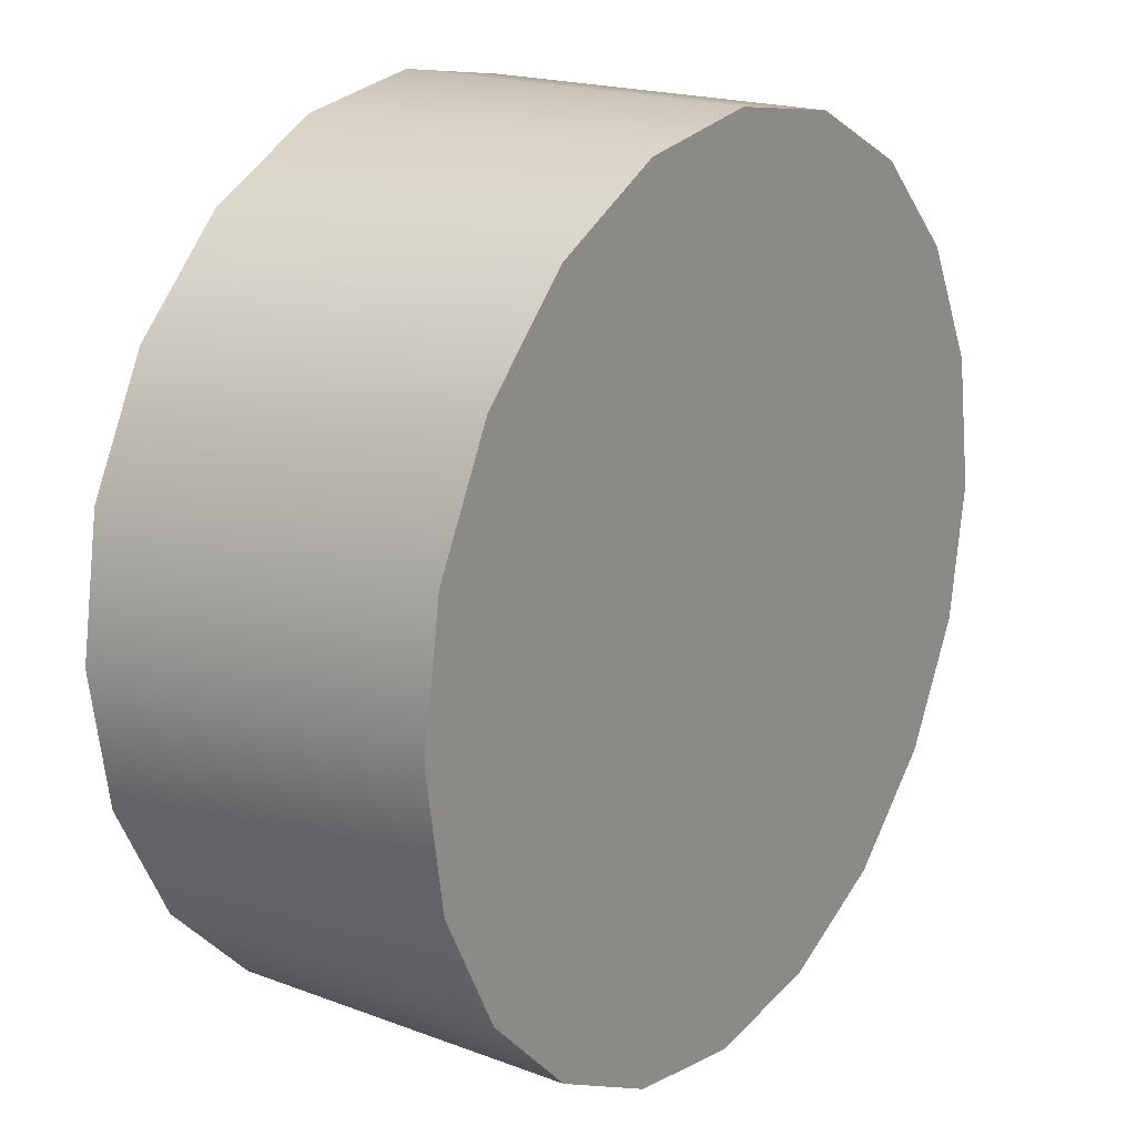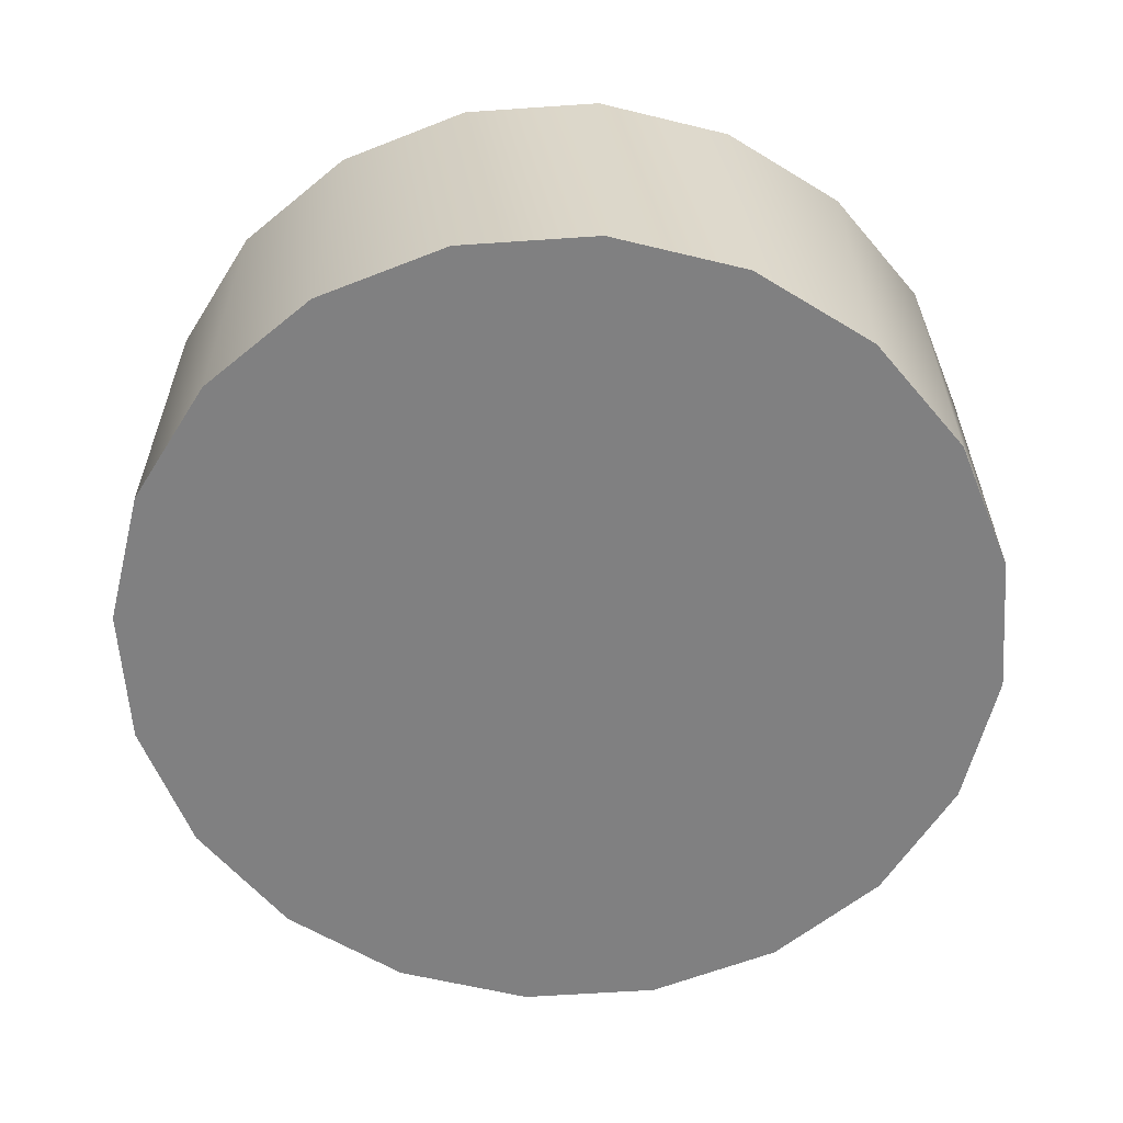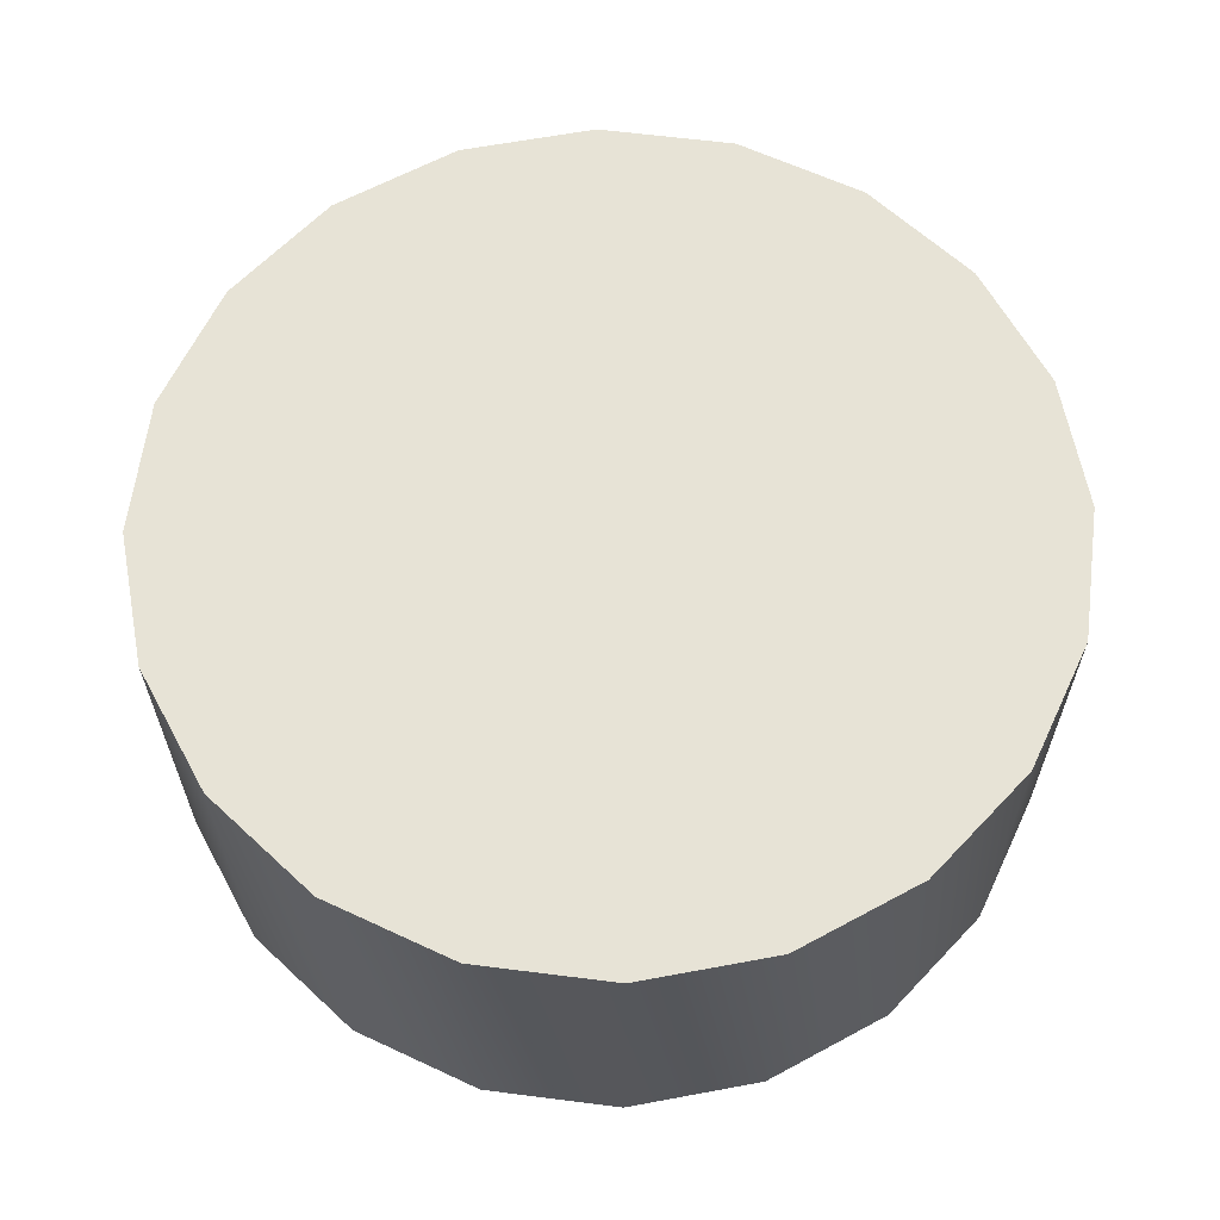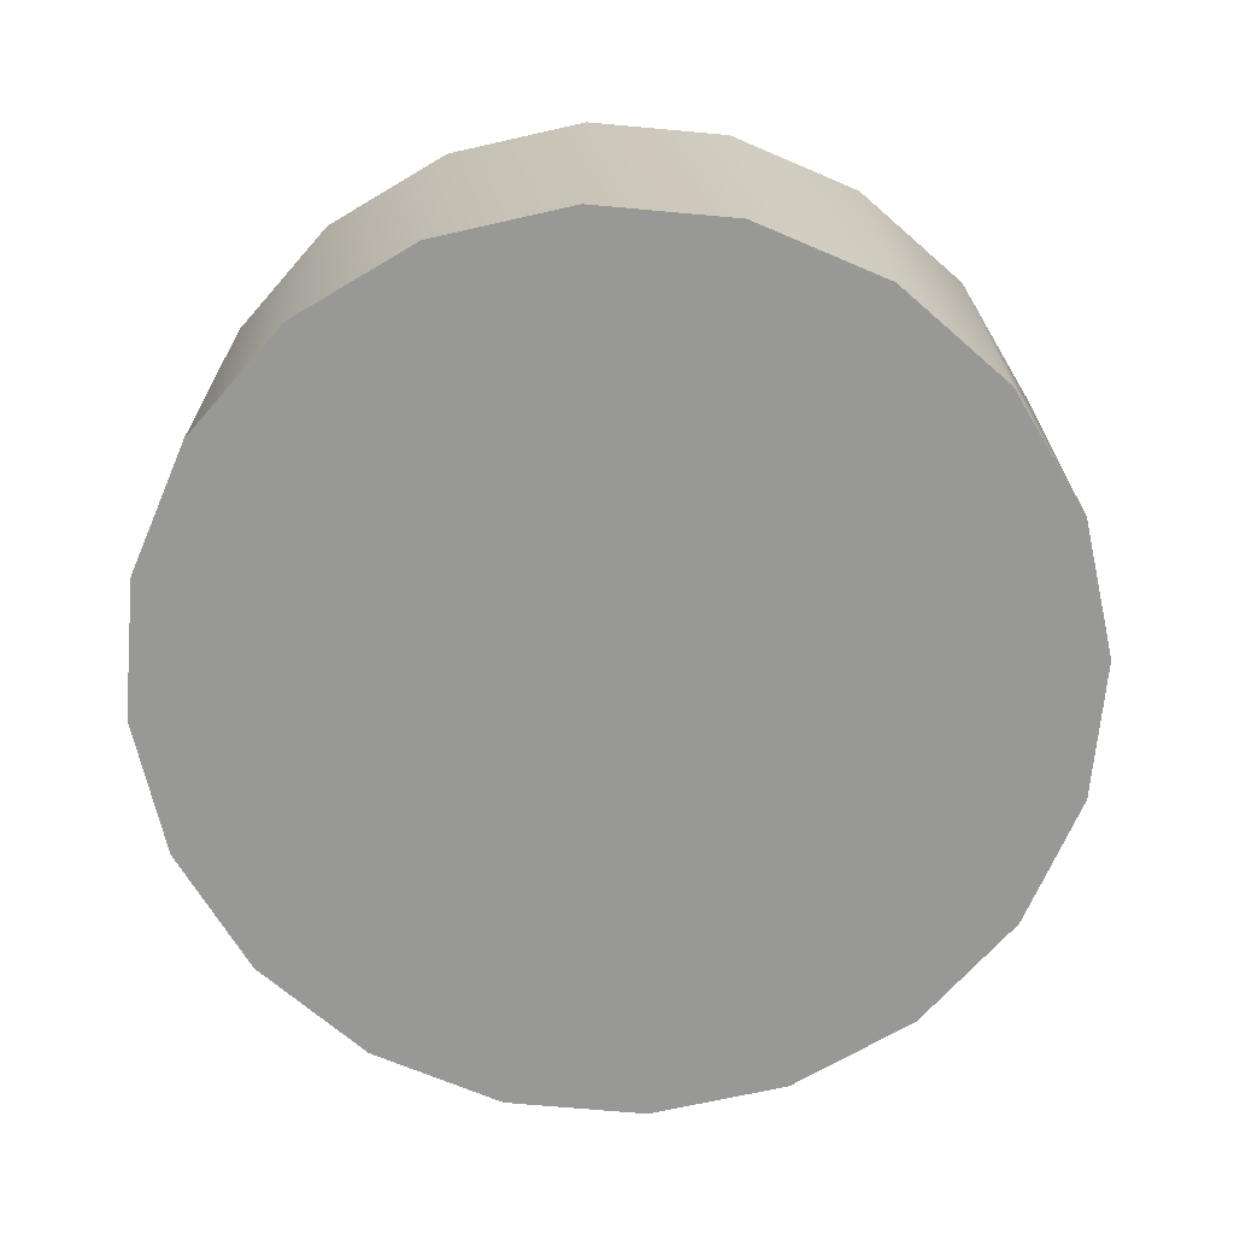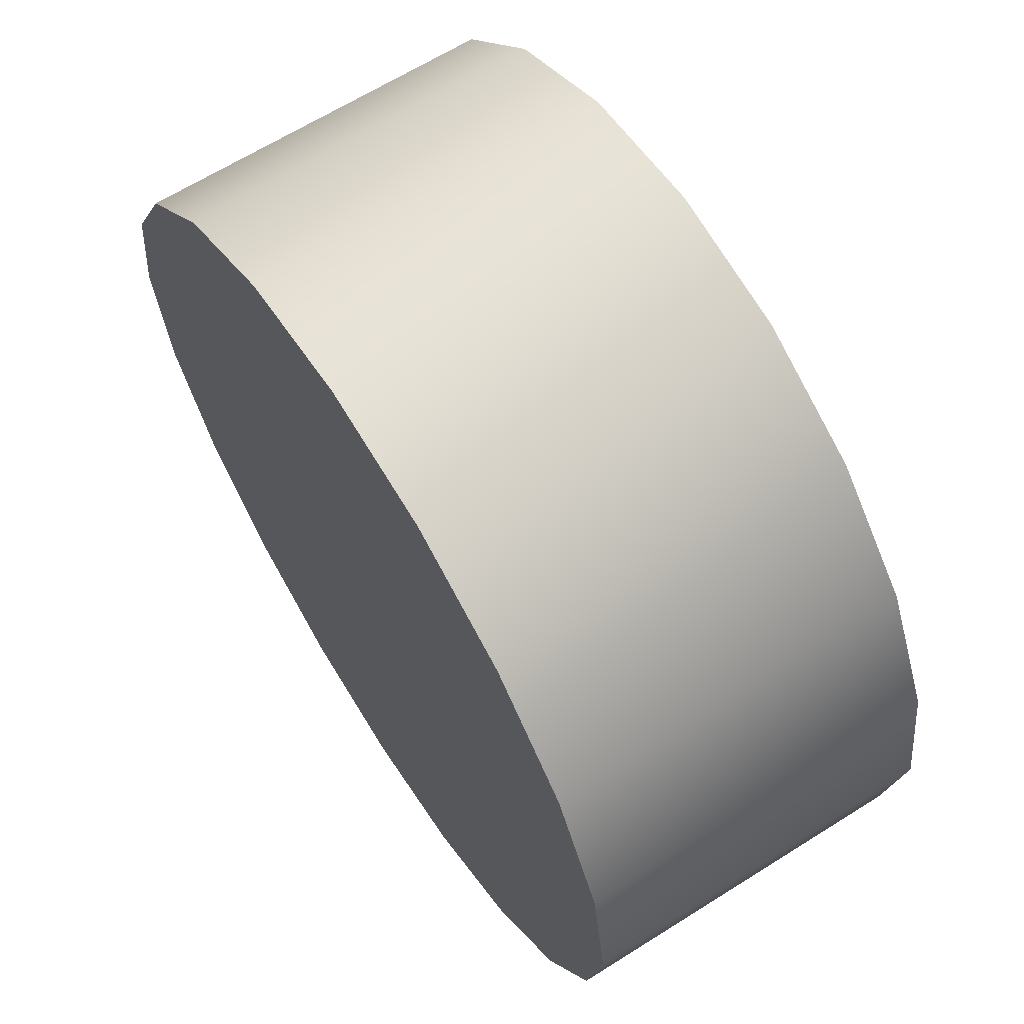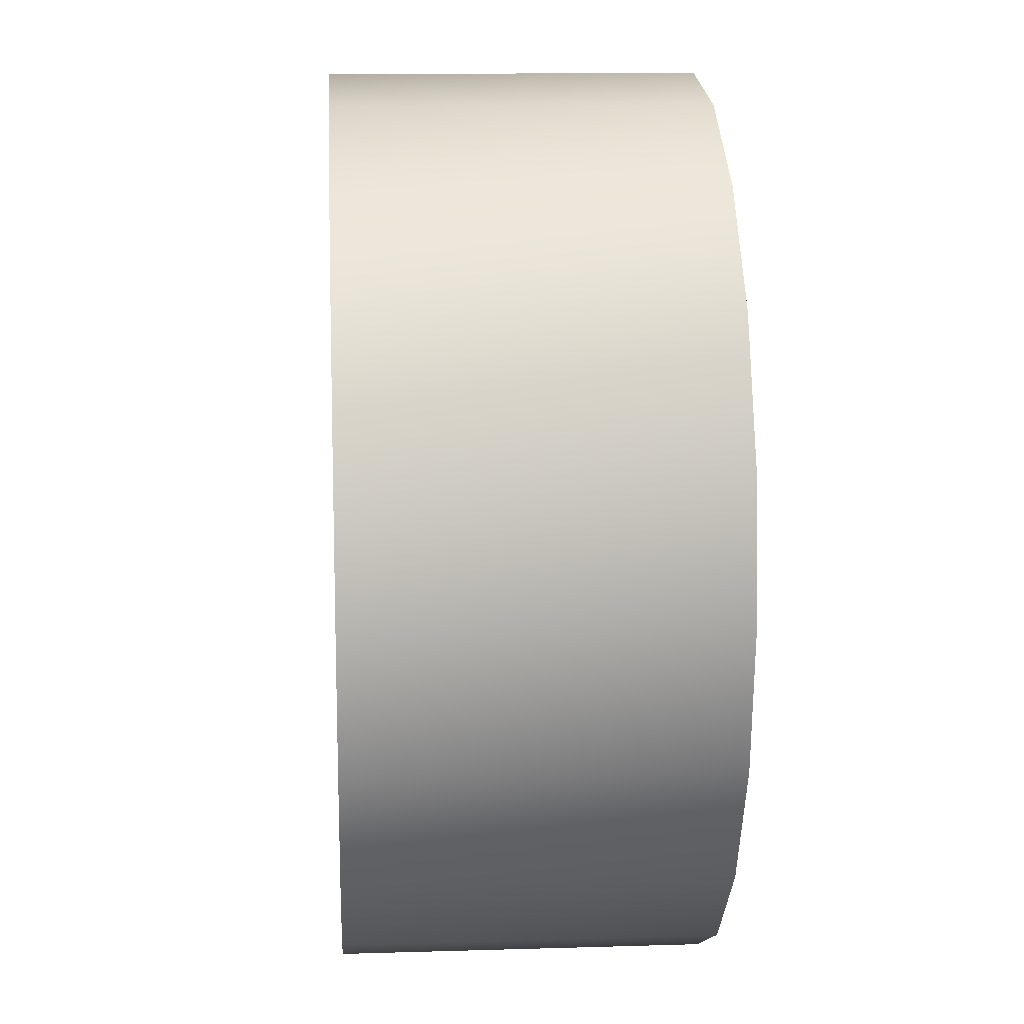
<metadata>
{"format":"obj","ext":"obj","renderer":"f3d","projection":"perspective","resolution":1024,"background":"white","views":[{"elev":19.0,"azim":125.3,"up":"+Z"},{"elev":-60.1,"azim":-113.0,"up":"+Y"},{"elev":62.7,"azim":16.3,"up":"+Y"},{"elev":-68.5,"azim":129.8,"up":"+Y"},{"elev":64.8,"azim":-122.4,"up":"+Z"},{"elev":13.4,"azim":-93.9,"up":"+Z"}]}
</metadata>
<code>
g default
v -0.8391 -0.08073 6.576
v -1.54 -0.08073 5.201
v -2.631 -0.08073 4.109
v -4.006 -0.08073 3.409
v -5.53 -0.08073 3.167
v -7.055 -0.08073 3.409
v -8.43 -0.08073 4.109
v -9.521 -0.08073 5.201
v -10.22 -0.08073 6.576
v -10.46 -0.08073 8.1
v -10.22 -0.08073 9.624
v -9.521 -0.08073 11
v -8.43 -0.08073 12.09
v -7.055 -0.08073 12.79
v -5.53 -0.08073 13.03
v -4.006 -0.08073 12.79
v -2.631 -0.08073 12.09
v -1.54 -0.08073 11
v -0.8391 -0.08073 9.624
v -0.5977 -0.08073 8.1
v -0.8391 3.919 6.576
v -1.54 3.919 5.201
v -2.631 3.919 4.109
v -4.006 3.919 3.409
v -5.53 3.919 3.167
v -7.055 3.919 3.409
v -8.43 3.919 4.109
v -9.521 3.919 5.201
v -10.22 3.919 6.576
v -10.46 3.919 8.1
v -10.22 3.919 9.624
v -9.521 3.919 11
v -8.43 3.919 12.09
v -7.055 3.919 12.79
v -5.53 3.919 13.03
v -4.006 3.919 12.79
v -2.631 3.919 12.09
v -1.54 3.919 11
v -0.8391 3.919 9.624
v -0.5977 3.919 8.1
v -5.53 -0.08073 8.1
v -5.53 3.919 8.1
g pCylinder3
f 1 2 21
f 2 22 21
f 2 3 22
f 3 23 22
f 3 4 23
f 4 24 23
f 4 5 24
f 5 25 24
f 5 6 25
f 6 26 25
f 6 7 26
f 7 27 26
f 7 8 27
f 8 28 27
f 8 9 28
f 9 29 28
f 9 10 29
f 10 30 29
f 10 11 30
f 11 31 30
f 11 12 31
f 12 32 31
f 12 13 32
f 13 33 32
f 13 14 33
f 14 34 33
f 14 15 34
f 15 35 34
f 15 16 35
f 16 36 35
f 16 17 36
f 17 37 36
f 17 18 37
f 18 38 37
f 18 19 38
f 19 39 38
f 19 20 39
f 20 40 39
f 20 1 40
f 1 21 40
f 2 1 41
f 3 2 41
f 4 3 41
f 5 4 41
f 6 5 41
f 7 6 41
f 8 7 41
f 9 8 41
f 10 9 41
f 11 10 41
f 12 11 41
f 13 12 41
f 14 13 41
f 15 14 41
f 16 15 41
f 17 16 41
f 18 17 41
f 19 18 41
f 20 19 41
f 1 20 41
f 21 22 42
f 22 23 42
f 23 24 42
f 24 25 42
f 25 26 42
f 26 27 42
f 27 28 42
f 28 29 42
f 29 30 42
f 30 31 42
f 31 32 42
f 32 33 42
f 33 34 42
f 34 35 42
f 35 36 42
f 36 37 42
f 37 38 42
f 38 39 42
f 39 40 42
f 40 21 42

</code>
